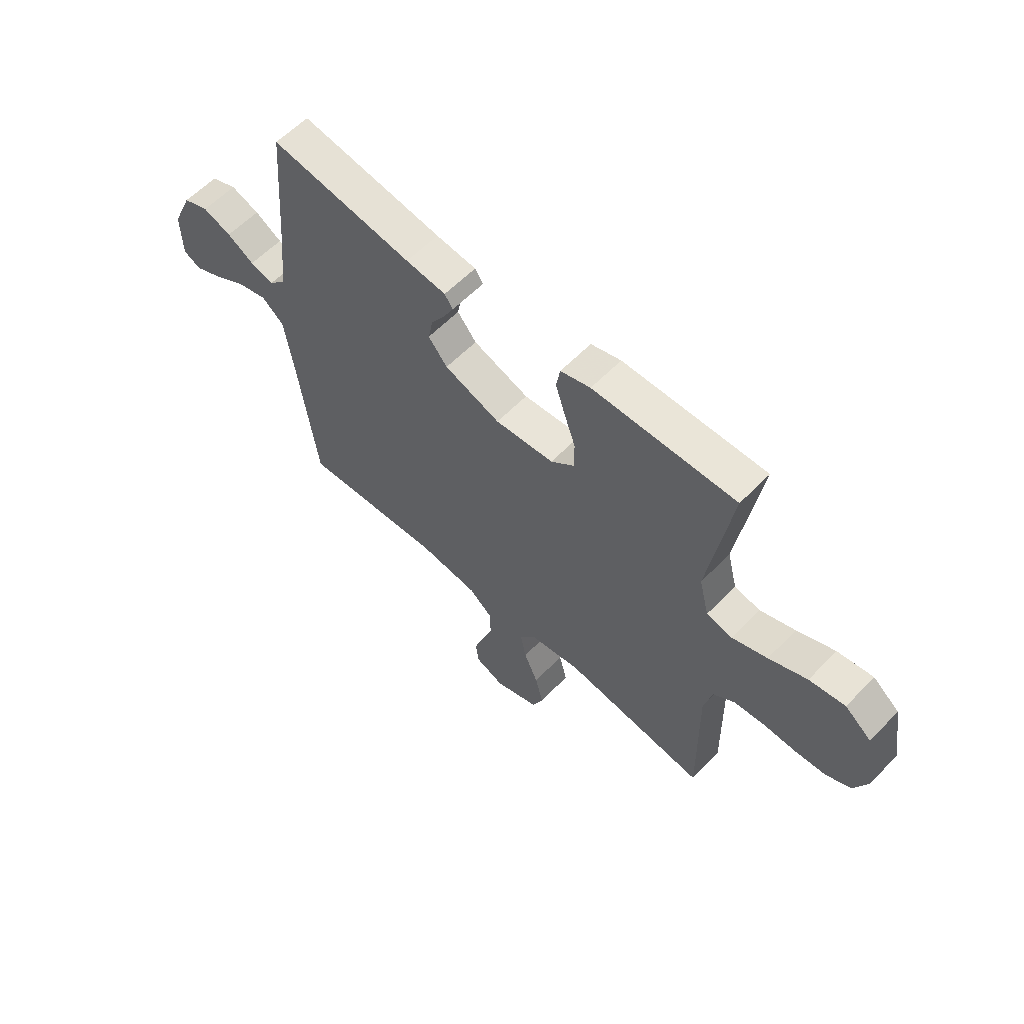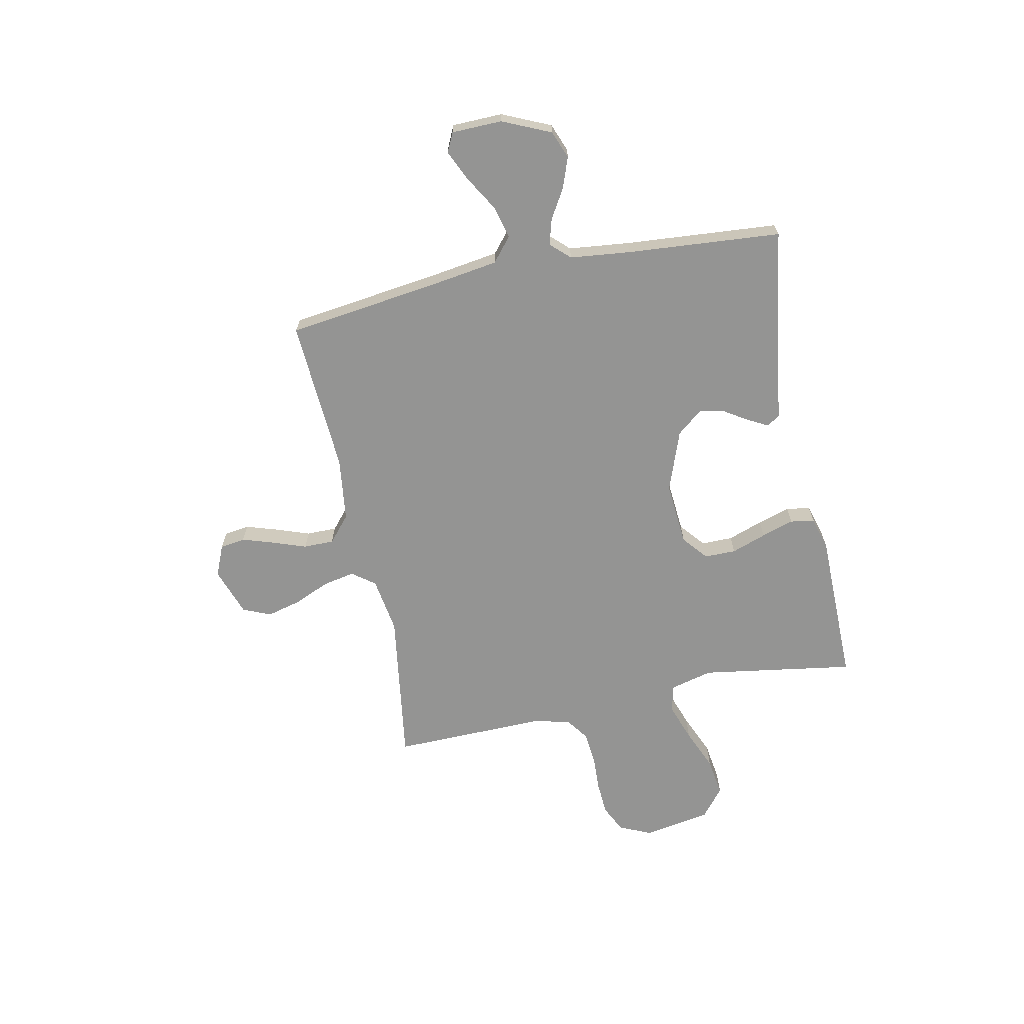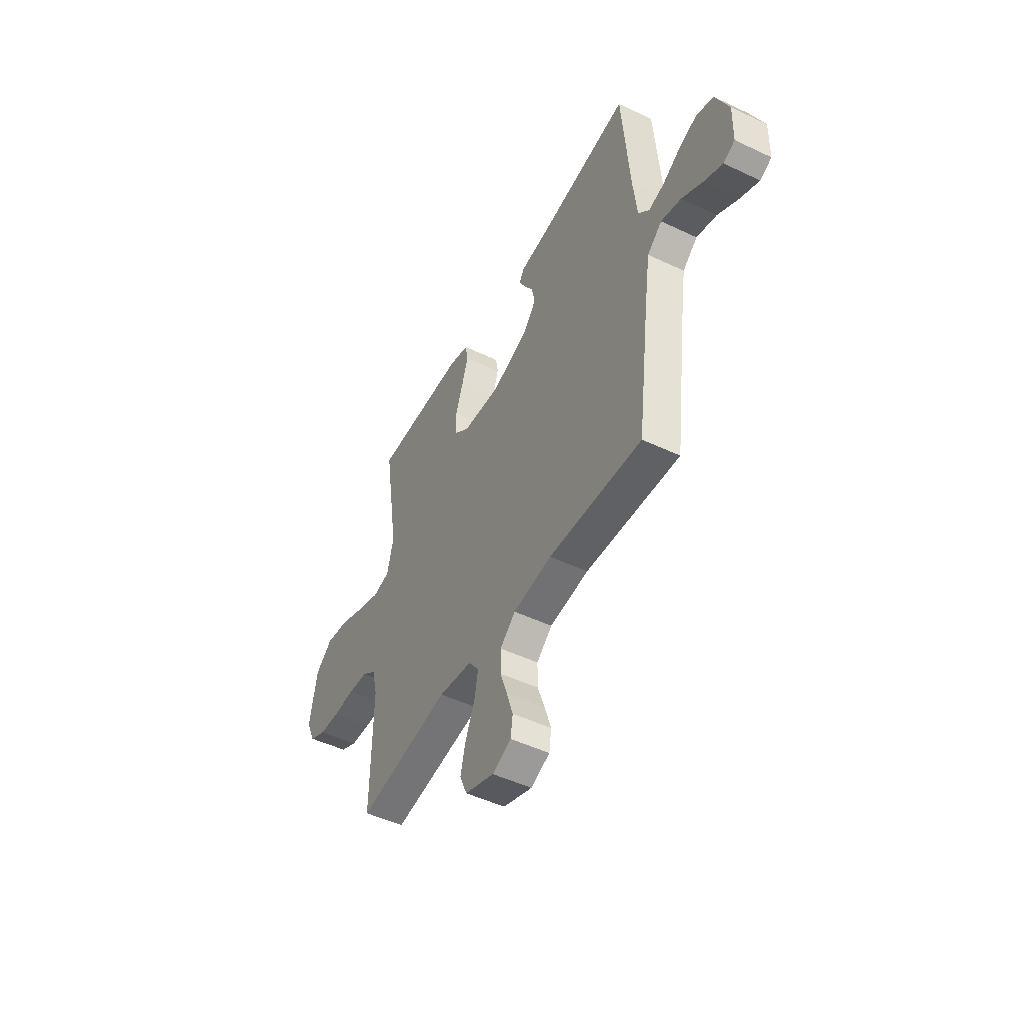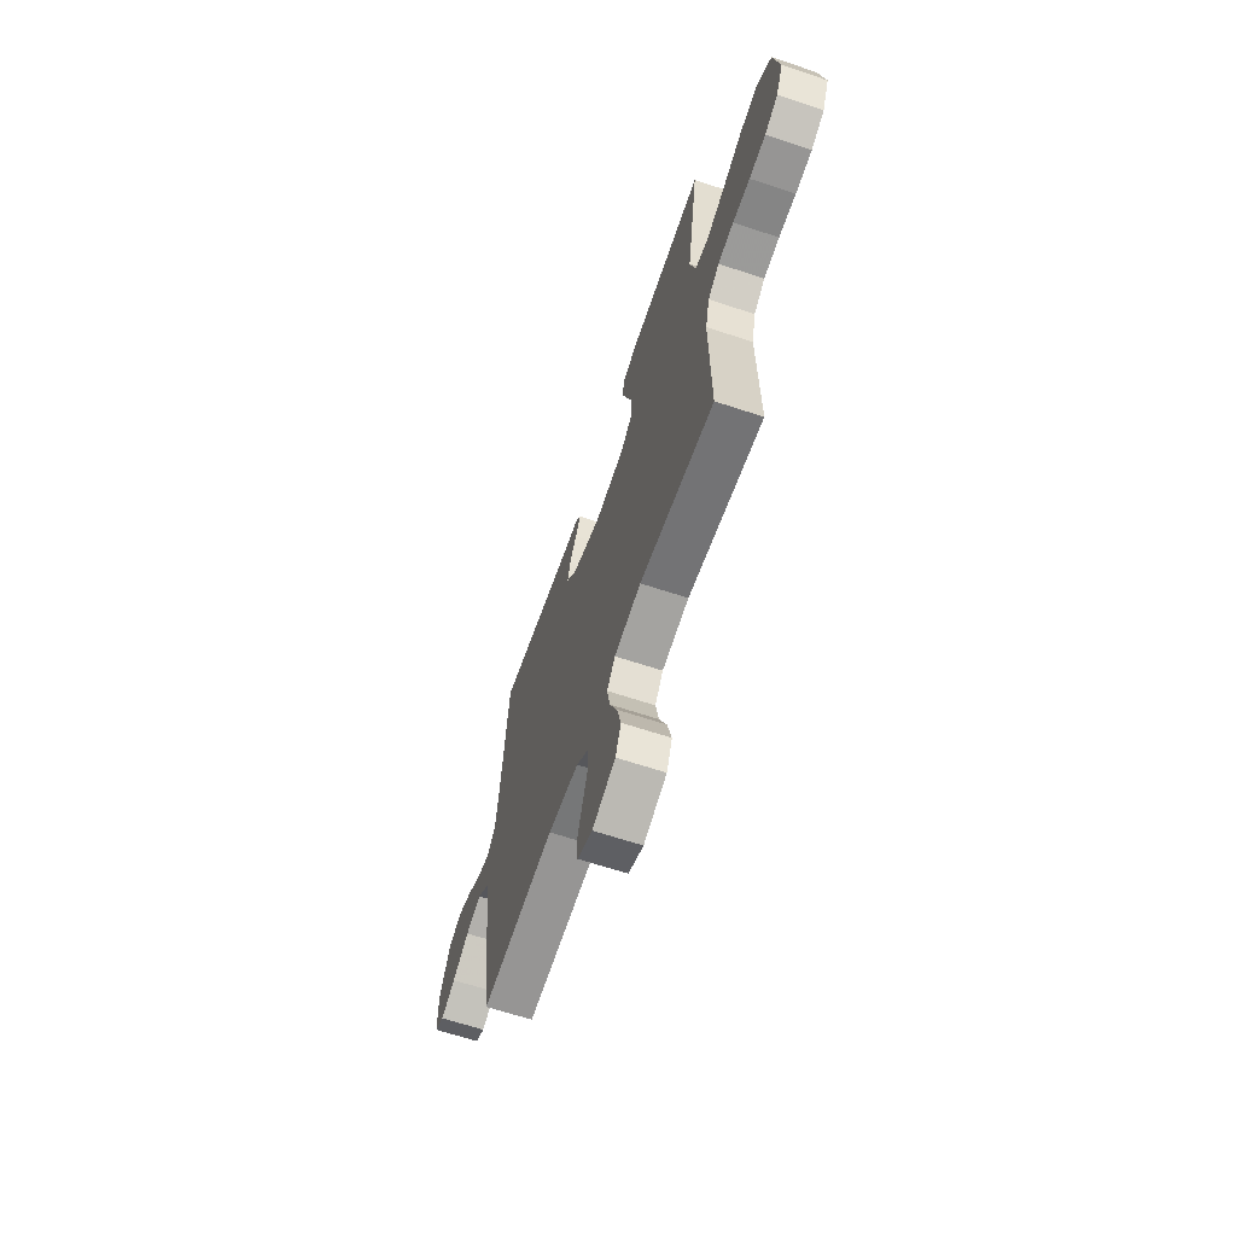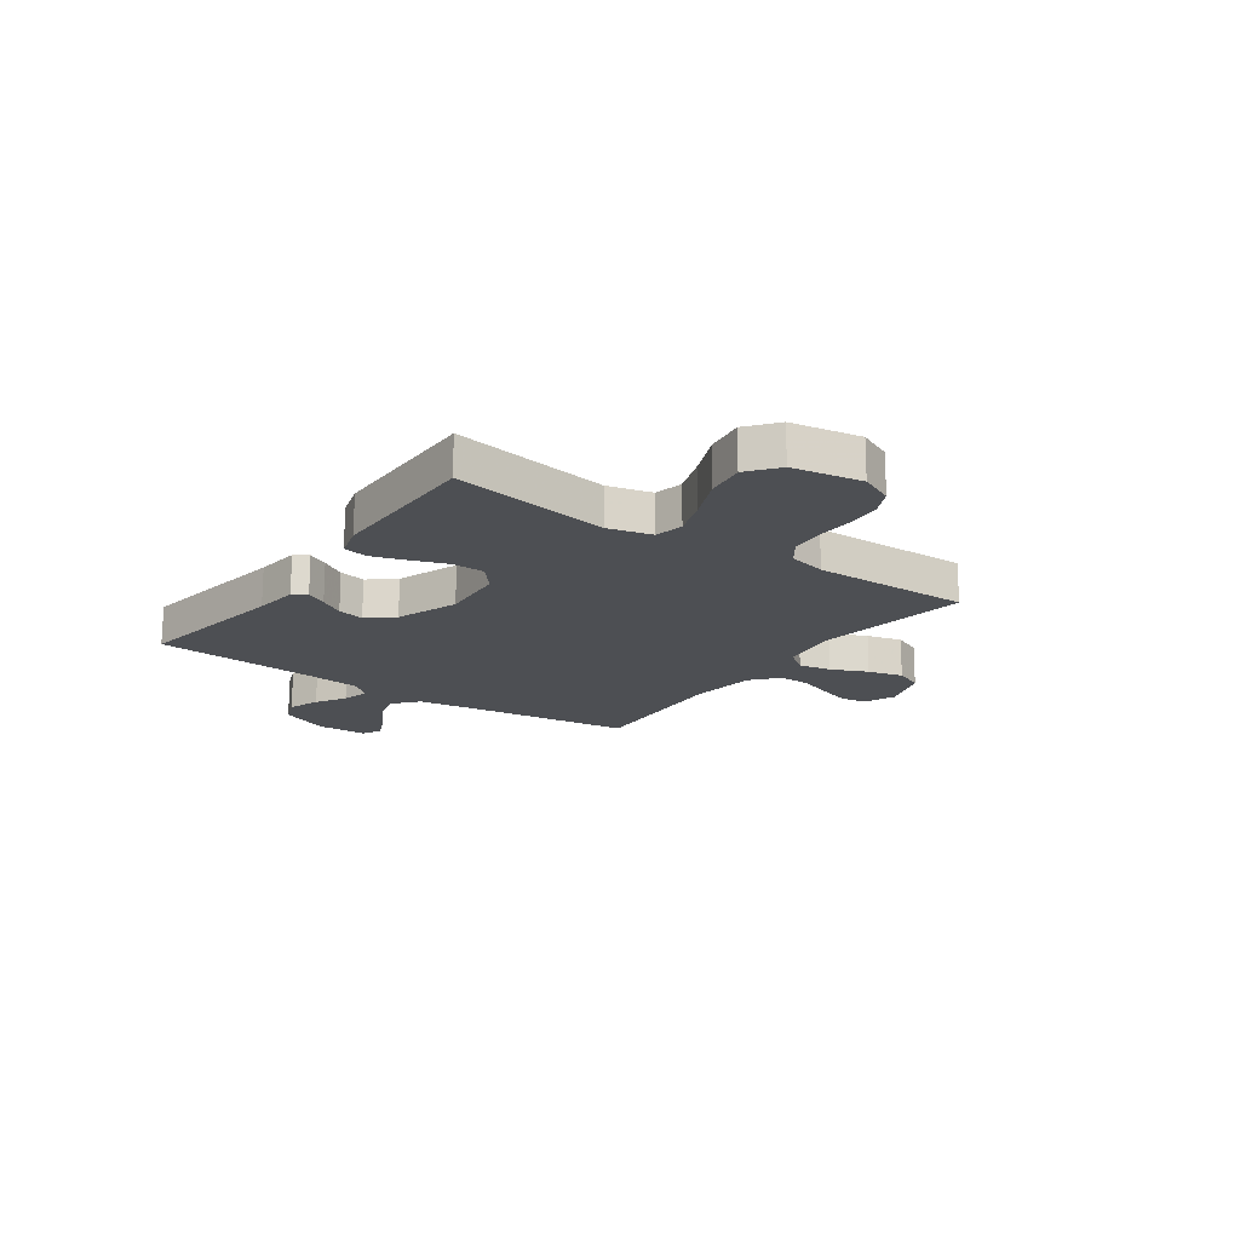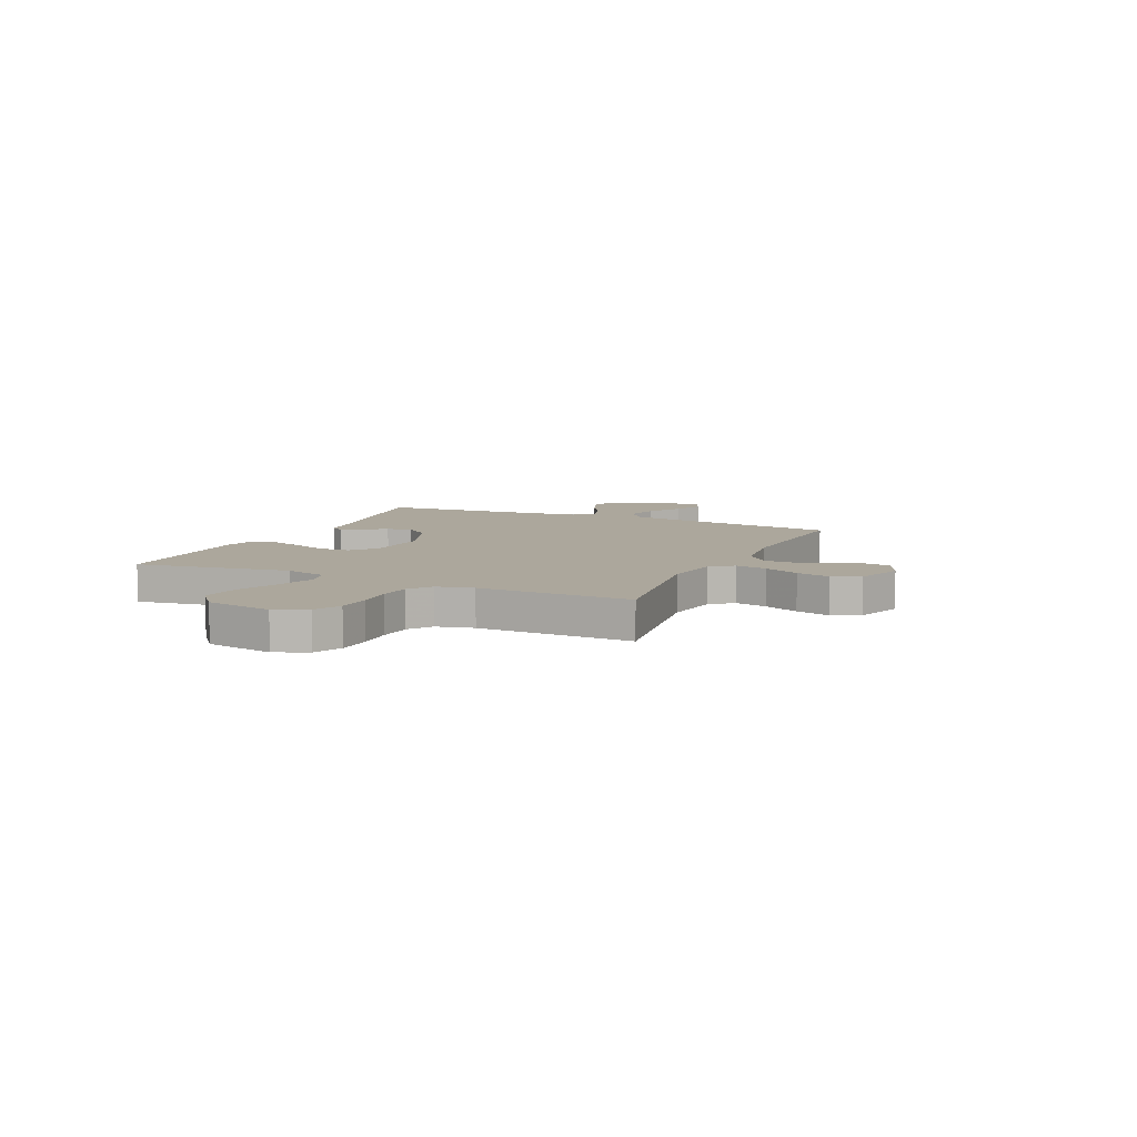
<metadata>
{"format":"obj","ext":"obj","renderer":"f3d","projection":"perspective","resolution":1024,"background":"white","views":[{"elev":59.4,"azim":43.6,"up":"+Z"},{"elev":-67.0,"azim":-78.3,"up":"+Y"},{"elev":-48.6,"azim":-117.9,"up":"+Z"},{"elev":-64.2,"azim":71.4,"up":"+Z"},{"elev":-17.8,"azim":54.7,"up":"+Y"},{"elev":8.3,"azim":114.4,"up":"+Y"}]}
</metadata>
<code>
v 0.5 0.07 0.5
v 0.453 0.07 0.2
v 0.474 0.07 0.117
v 0.528 0.07 0.105
v 0.602 0.07 0.131
v 0.682 0.07 0.165
v 0.757 0.07 0.176
v 0.813 0.07 0.131
v 0.836 0.07 0
v 0.808 0.07 -0.063
v 0.755 0.07 -0.089
v 0.689 0.07 -0.093
v 0.62 0.07 -0.09
v 0.557 0.07 -0.096
v 0.512 0.07 -0.128
v 0.495 0.07 -0.2
v 0.5 0.07 -0.5
v 0.2 0.07 -0.456
v 0.091 0.07 -0.473
v 0.058 0.07 -0.517
v 0.07 0.07 -0.579
v 0.1 0.07 -0.648
v 0.117 0.07 -0.715
v 0.094 0.07 -0.769
v 0 0.07 -0.802
v -0.061 0.07 -0.776
v -0.068 0.07 -0.727
v -0.048 0.07 -0.665
v -0.025 0.07 -0.6
v -0.025 0.07 -0.541
v -0.075 0.07 -0.498
v -0.2 0.07 -0.482
v -0.5 0.07 -0.5
v -0.539 0.07 -0.2
v -0.558 0.07 -0.071
v -0.605 0.07 -0.032
v -0.669 0.07 -0.049
v -0.737 0.07 -0.089
v -0.796 0.07 -0.116
v -0.833 0.07 -0.098
v -0.835 0.07 0
v -0.793 0.07 0.094
v -0.739 0.07 0.115
v -0.679 0.07 0.093
v -0.622 0.07 0.059
v -0.572 0.07 0.045
v -0.537 0.07 0.082
v -0.524 0.07 0.2
v -0.5 0.07 0.5
v -0.2 0.07 0.453
v -0.115 0.07 0.443
v -0.098 0.07 0.417
v -0.119 0.07 0.378
v -0.148 0.07 0.332
v -0.158 0.07 0.282
v -0.118 0.07 0.233
v 0 0.07 0.19
v 0.124 0.07 0.2
v 0.173 0.07 0.241
v 0.173 0.07 0.302
v 0.149 0.07 0.37
v 0.129 0.07 0.433
v 0.137 0.07 0.48
v 0.2 0.07 0.498
v 0.5 0 0.5
v 0.453 0 0.2
v 0.474 0 0.117
v 0.528 0 0.105
v 0.602 0 0.131
v 0.682 0 0.165
v 0.757 0 0.176
v 0.813 0 0.131
v 0.836 0 0
v 0.808 0 -0.063
v 0.755 0 -0.089
v 0.689 0 -0.093
v 0.62 0 -0.09
v 0.557 0 -0.096
v 0.512 0 -0.128
v 0.495 0 -0.2
v 0.5 0 -0.5
v 0.2 0 -0.456
v 0.091 0 -0.473
v 0.058 0 -0.517
v 0.07 0 -0.579
v 0.1 0 -0.648
v 0.117 0 -0.715
v 0.094 0 -0.769
v 0 0 -0.802
v -0.061 0 -0.776
v -0.068 0 -0.727
v -0.048 0 -0.665
v -0.025 0 -0.6
v -0.025 0 -0.541
v -0.075 0 -0.498
v -0.2 0 -0.482
v -0.5 0 -0.5
v -0.539 0 -0.2
v -0.558 0 -0.071
v -0.605 0 -0.032
v -0.669 0 -0.049
v -0.737 0 -0.089
v -0.796 0 -0.116
v -0.833 0 -0.098
v -0.835 0 0
v -0.793 0 0.094
v -0.739 0 0.115
v -0.679 0 0.093
v -0.622 0 0.059
v -0.572 0 0.045
v -0.537 0 0.082
v -0.524 0 0.2
v -0.5 0 0.5
v -0.2 0 0.453
v -0.115 0 0.443
v -0.098 0 0.417
v -0.119 0 0.378
v -0.148 0 0.332
v -0.158 0 0.282
v -0.118 0 0.233
v 0 0 0.19
v 0.124 0 0.2
v 0.173 0 0.241
v 0.173 0 0.302
v 0.149 0 0.37
v 0.129 0 0.433
v 0.137 0 0.48
v 0.2 0 0.498
f 63 64 1 2
f 60 61 62 63
f 60 63 2 3
f 59 60 3
f 58 59 3
f 57 58 3
f 51 52 53 54
f 50 51 54
f 48 49 50 54
f 47 48 54 55
f 46 47 55 56
f 42 43 44 45
f 42 45 46
f 41 42 46
f 40 41 46
f 37 38 39 40
f 37 40 46 56
f 32 33 34
f 31 32 34 35
f 30 31 35
f 26 27 28 29
f 24 25 26 29
f 24 29 30
f 21 22 23 24
f 20 21 24 30
f 19 20 30 35
f 16 17 18
f 15 16 18 19
f 10 11 12 13
f 10 13 14
f 9 10 14
f 8 9 14
f 5 6 7 8
f 4 5 8 14
f 57 3 4 14
f 36 37 56 57
f 36 57 14 15
f 15 19 35 36
f 66 65 128 127
f 127 126 125 124
f 67 66 127 124
f 67 124 123
f 67 123 122
f 67 122 121
f 118 117 116 115
f 118 115 114
f 118 114 113 112
f 119 118 112 111
f 120 119 111 110
f 109 108 107 106
f 110 109 106
f 110 106 105
f 110 105 104
f 104 103 102 101
f 120 110 104 101
f 98 97 96
f 99 98 96 95
f 99 95 94
f 93 92 91 90
f 93 90 89 88
f 94 93 88
f 88 87 86 85
f 94 88 85 84
f 99 94 84 83
f 82 81 80
f 83 82 80 79
f 77 76 75 74
f 78 77 74
f 78 74 73
f 78 73 72
f 72 71 70 69
f 78 72 69 68
f 78 68 67 121
f 121 120 101 100
f 79 78 121 100
f 100 99 83 79
f 1 65 66 2
f 2 66 67 3
f 3 67 68 4
f 4 68 69 5
f 5 69 70 6
f 6 70 71 7
f 7 71 72 8
f 8 72 73 9
f 9 73 74 10
f 10 74 75 11
f 11 75 76 12
f 12 76 77 13
f 13 77 78 14
f 14 78 79 15
f 15 79 80 16
f 16 80 81 17
f 17 81 82 18
f 18 82 83 19
f 19 83 84 20
f 20 84 85 21
f 21 85 86 22
f 22 86 87 23
f 23 87 88 24
f 24 88 89 25
f 25 89 90 26
f 26 90 91 27
f 27 91 92 28
f 28 92 93 29
f 29 93 94 30
f 30 94 95 31
f 31 95 96 32
f 32 96 97 33
f 33 97 98 34
f 34 98 99 35
f 35 99 100 36
f 36 100 101 37
f 37 101 102 38
f 38 102 103 39
f 39 103 104 40
f 40 104 105 41
f 41 105 106 42
f 42 106 107 43
f 43 107 108 44
f 44 108 109 45
f 45 109 110 46
f 46 110 111 47
f 47 111 112 48
f 48 112 113 49
f 49 113 114 50
f 50 114 115 51
f 51 115 116 52
f 52 116 117 53
f 53 117 118 54
f 54 118 119 55
f 55 119 120 56
f 56 120 121 57
f 57 121 122 58
f 58 122 123 59
f 59 123 124 60
f 60 124 125 61
f 61 125 126 62
f 62 126 127 63
f 63 127 128 64
f 64 128 65 1

</code>
